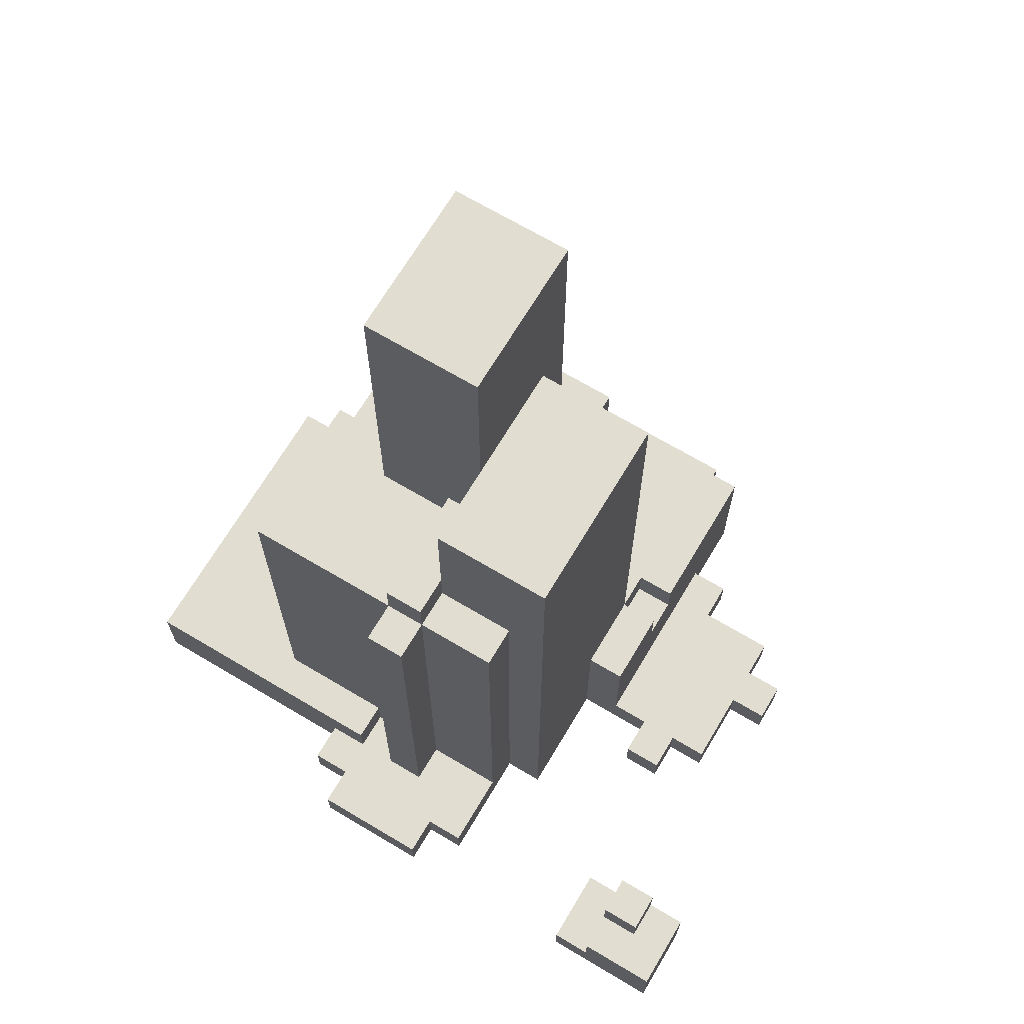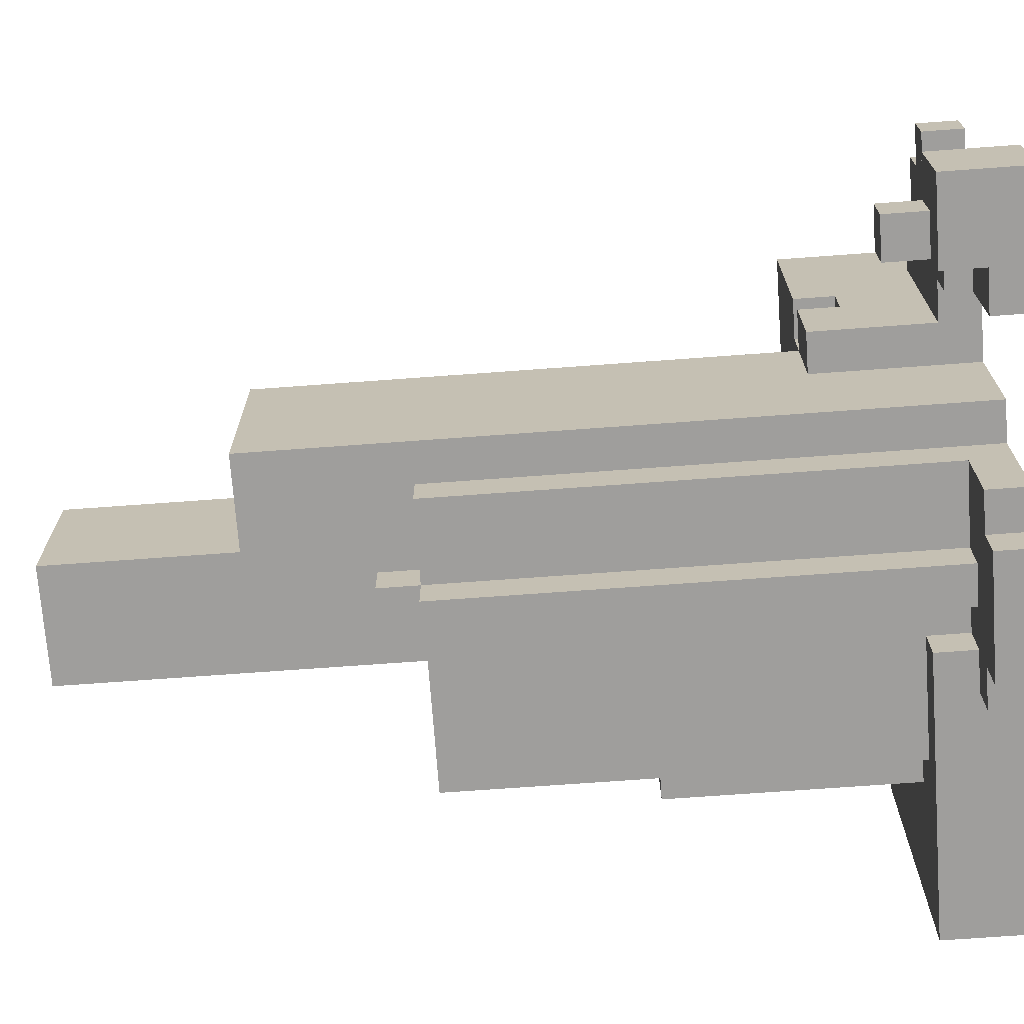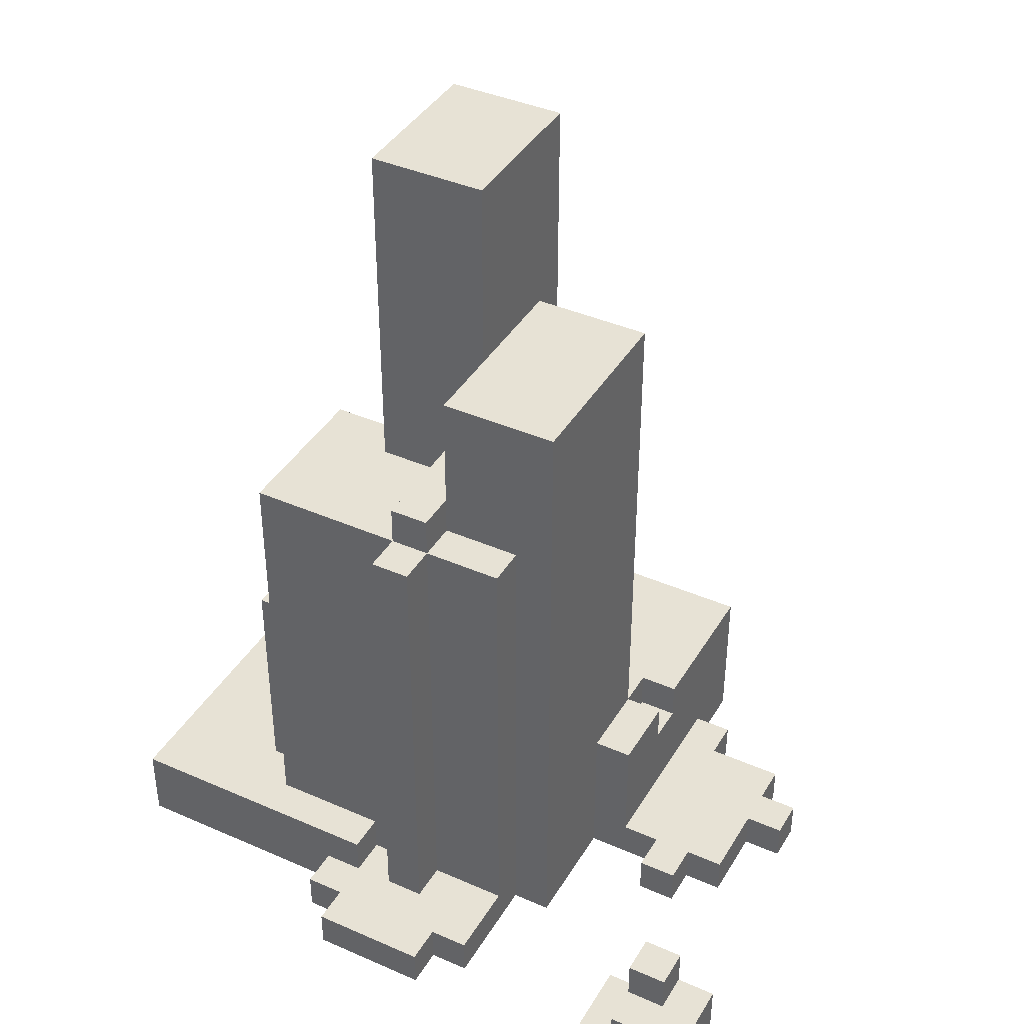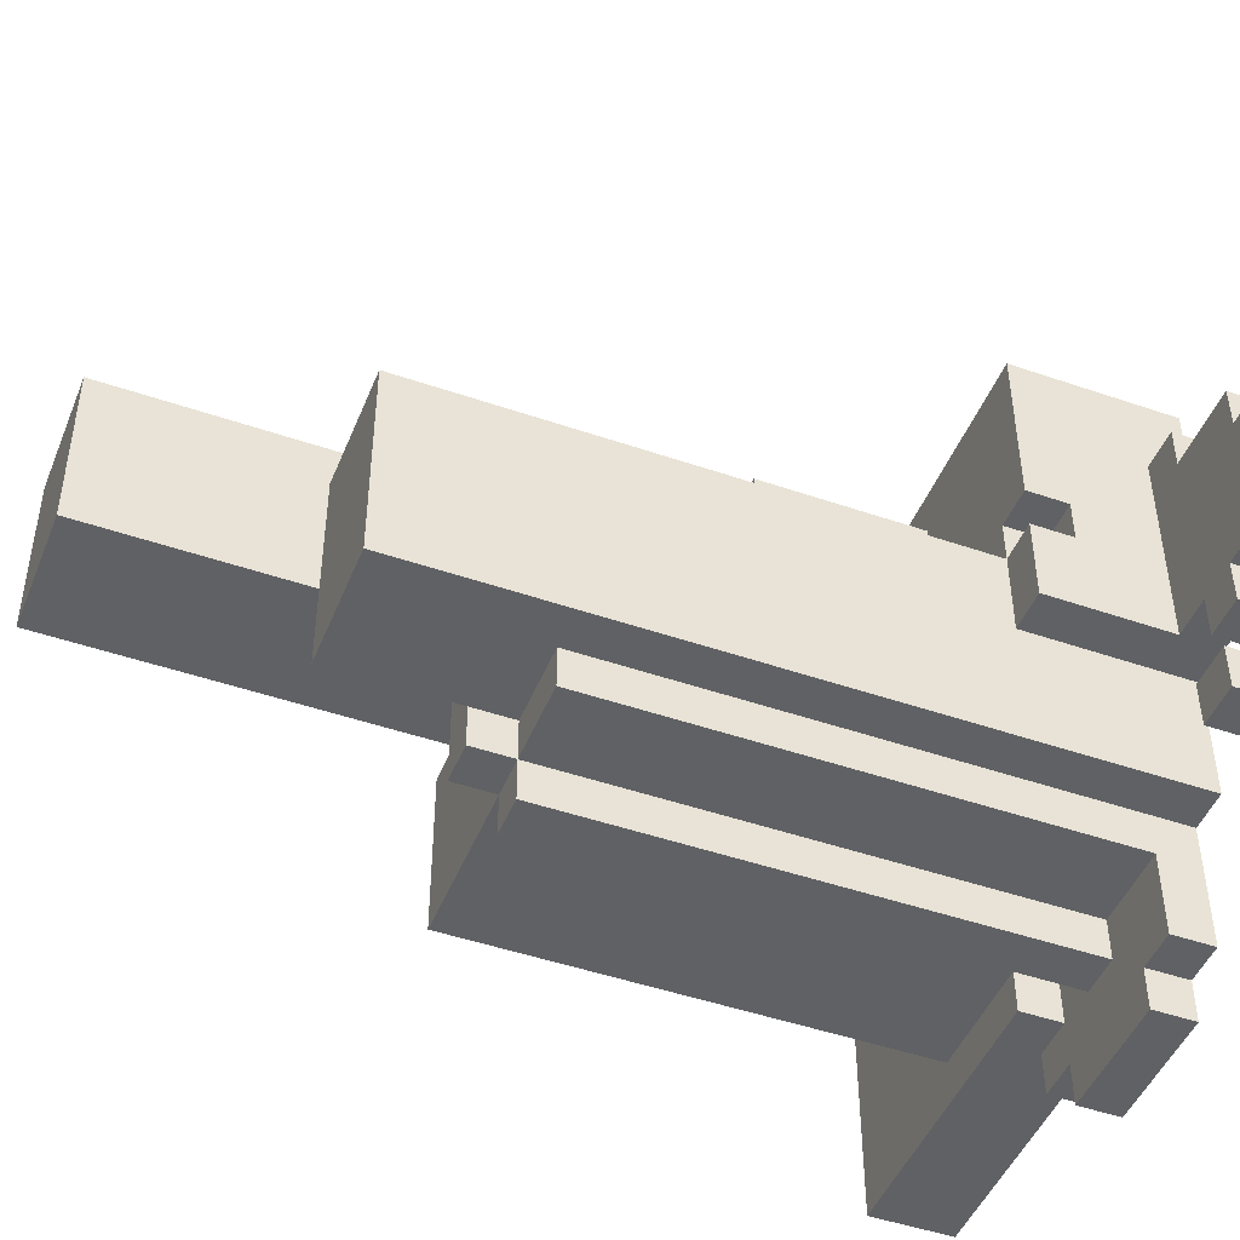
<metadata>
{"format":"obj","ext":"obj","renderer":"f3d","projection":"perspective","resolution":1024,"background":"white","views":[{"elev":68.8,"azim":-149.2,"up":"+Y"},{"elev":-71.0,"azim":-85.8,"up":"+Z"},{"elev":40.3,"azim":-151.7,"up":"+Y"},{"elev":-47.0,"azim":-111.4,"up":"+Z"}]}
</metadata>
<code>
o
v -0.9 0 -0.6
v -0.9 0 -0.8
v -0.9 0.2 -0.6
v -0.9 0.2 -0.8
v -0.8 0 0.2
v -0.8 0 0.1
v -0.8 0.1 0.2
v -0.8 0.1 0.1
v -0.8 0.2 -0.6
v -0.8 0.2 -0.7
v -0.8 0.3 -0.6
v -0.8 0.3 -0.7
v -0.7 0 0.3
v -0.7 0 0.2
v -0.7 0 0.1
v -0.7 0 -0.1
v -0.7 0.1 0.3
v -0.7 0.1 0.2
v -0.7 0.1 0.1
v -0.7 0.1 -0.1
v -0.6 0 -0.1
v -0.6 0 -0.2
v -0.6 0.1 -0.1
v -0.6 0.1 -0.2
v -0.5 0 0.4
v -0.5 0 0.3
v -0.5 0.1 0.4
v -0.5 0.1 0.3
v -0.4 0 0.6
v -0.4 0 0.4
v -0.4 0.1 0.4
v -0.4 0.1 0.2
v -0.4 0.1 0.1
v -0.4 0.1 -0.1
v -0.4 0.3 0.2
v -0.4 0.3 0.1
v -0.4 0.4 0.6
v -0.4 0.4 0.2
v -0.4 0.4 0.1
v -0.4 0.4 -0.1
v -0.3 0 0.7
v -0.3 0 0.6
v -0.3 0 -0.1
v -0.3 0 -0.4
v -0.3 0.2 0.7
v -0.3 0.2 0.6
v -0.3 0.3 0.2
v -0.3 0.3 0.1
v -0.3 0.4 0.2
v -0.3 0.4 0.1
v -0.3 0.4 -0.1
v -0.3 1.7 0.1
v -0.3 1.7 -0.4
v -0.2 0 -0.4
v -0.2 0 -0.5
v -0.2 0 -0.7
v -0.2 0.1 -0.5
v -0.2 0.1 -0.7
v -0.2 1.3 -0.4
v -0.2 1.3 -0.5
v -0.1 0 -0.7
v -0.1 0 -0.8
v -0.1 0.1 -0.7
v -0.1 0.1 -0.8
v 0 0.1 -0.5
v 0 0.1 -0.6
v 0 0.4 0.5
v 0 0.4 0.2
v 0 0.4 0.1
v 0 0.8 0.5
v 0 0.8 0.2
v 0 1.3 -0.4
v 0 1.3 -0.5
v 0 1.3 -0.6
v 0 1.4 -0.4
v 0 1.4 -0.5
v 0 1.7 0.1
v 0 1.7 -0.2
v 0 2.2 0.2
v 0 2.2 -0.2
v 0.2 0.1 -0.5
v 0.2 0.1 -0.6
v 0.2 0.2 -0.5
v 0.2 0.2 -0.6
v 0.5 0 0.6
v 0.5 0 0.5
v 0.5 0.4 0.6
v 0.5 0.4 0.5
v -0.7 0.1 -0.6
v -0.7 0.1 -0.8
v -0.7 0.2 -0.7
v -0.7 0.2 -0.8
v -0.7 0.3 -0.6
v -0.7 0.3 -0.7
v -0.6 0 -0.6
v -0.6 0 -0.8
v -0.6 0.1 -0.6
v -0.6 0.1 -0.8
v -0.5 0 -0.1
v -0.5 0 -0.2
v -0.5 0.1 -0.1
v -0.5 0.1 -0.2
v 0 1.4 -0.2
v 0 1.4 -0.4
v 0 1.7 -0.2
v 0 1.7 -0.4
v 0.1 0.1 -0.5
v 0.1 0.1 -0.6
v 0.1 1.3 -0.2
v 0.1 1.3 -0.5
v 0.1 1.3 -0.6
v 0.1 1.4 -0.2
v 0.1 1.4 -0.5
v 0.2 0 -0.7
v 0.2 0 -0.8
v 0.2 0.1 -0.7
v 0.2 0.1 -0.8
v 0.3 0 -0.6
v 0.3 0 -0.7
v 0.3 0.1 -0.6
v 0.3 0.1 -0.7
v 0.3 0.2 0.6
v 0.3 0.2 0.5
v 0.3 0.4 0.6
v 0.3 0.4 0.5
v 0.3 0.8 0.2
v 0.3 0.8 -0.1
v 0.3 1.3 -0.1
v 0.3 1.3 -0.2
v 0.3 2.2 0.2
v 0.3 2.2 -0.2
v 0.4 0 0.7
v 0.4 0 0.5
v 0.4 0.2 0.7
v 0.4 0.2 0.5
v 0.5 0.2 -0.4
v 0.5 0.2 -0.5
v 0.5 0.8 -0.1
v 0.5 0.8 -0.4
v 0.5 1.3 -0.1
v 0.5 1.3 -0.5
v 0.6 0.2 0.1
v 0.6 0.2 -0.4
v 0.6 0.4 0.5
v 0.6 0.4 0.1
v 0.6 0.8 0.5
v 0.6 0.8 -0.4
v 0.7 0 0.6
v 0.7 0 0.2
v 0.7 0.2 0.2
v 0.7 0.2 0.1
v 0.7 0.4 0.6
v 0.7 0.4 0.1
v 0.9 0 0.2
v 0.9 0 -0.6
v 0.9 0.2 0.2
v 0.9 0.2 -0.6
v -0.3 0 0.7
v -0.3 0.2 0.7
v 0.4 0 0.7
v 0.4 0.2 0.7
v -0.4 0 0.6
v -0.4 0.4 0.6
v -0.3 0 0.6
v -0.3 0.2 0.6
v 0.3 0.2 0.6
v 0.3 0.4 0.6
v 0.5 0 0.6
v 0.5 0.4 0.6
v 0.7 0 0.6
v 0.7 0.4 0.6
v 0 0.4 0.5
v 0 0.8 0.5
v 0.3 0.2 0.5
v 0.3 0.4 0.5
v 0.4 0 0.5
v 0.4 0.2 0.5
v 0.5 0 0.5
v 0.5 0.4 0.5
v 0.6 0.4 0.5
v 0.6 0.8 0.5
v -0.5 0 0.4
v -0.5 0.1 0.4
v -0.4 0 0.4
v -0.4 0.1 0.4
v -0.7 0 0.3
v -0.7 0.1 0.3
v -0.5 0 0.3
v -0.5 0.1 0.3
v -0.8 0 0.2
v -0.8 0.1 0.2
v -0.7 0 0.2
v -0.7 0.1 0.2
v 0 0.8 0.2
v 0 2.2 0.2
v 0.3 0.8 0.2
v 0.3 2.2 0.2
v 0.7 0 0.2
v 0.7 0.2 0.2
v 0.9 0 0.2
v 0.9 0.2 0.2
v -0.4 0.3 0.1
v -0.4 0.4 0.1
v -0.3 0.3 0.1
v -0.3 0.4 0.1
v -0.3 1.7 0.1
v 0 0.4 0.1
v 0 1.7 0.1
v 0.3 0.8 -0.1
v 0.3 1.3 -0.1
v 0.5 0.8 -0.1
v 0.5 1.3 -0.1
v -0.9 0 -0.6
v -0.9 0.2 -0.6
v -0.8 0.2 -0.6
v -0.8 0.3 -0.6
v -0.7 0.1 -0.6
v -0.7 0.3 -0.6
v -0.6 0 -0.6
v -0.6 0.1 -0.6
v -0.4 0.3 0.2
v -0.4 0.4 0.2
v -0.3 0.3 0.2
v -0.3 0.4 0.2
v -0.8 0 0.1
v -0.8 0.1 0.1
v -0.7 0 0.1
v -0.7 0.1 0.1
v 0.6 0.2 0.1
v 0.6 0.4 0.1
v 0.7 0.2 0.1
v 0.7 0.4 0.1
v -0.7 0 -0.1
v -0.7 0.1 -0.1
v -0.6 0 -0.1
v -0.6 0.1 -0.1
v -0.5 0 -0.1
v -0.5 0.1 -0.1
v -0.4 0 -0.1
v -0.4 0.1 -0.1
v -0.4 0.4 -0.1
v -0.3 0 -0.1
v -0.3 0.4 -0.1
v -0.6 0 -0.2
v -0.6 0.1 -0.2
v -0.5 0 -0.2
v -0.5 0.1 -0.2
v 0 1.4 -0.2
v 0 1.7 -0.2
v 0 2.2 -0.2
v 0.1 1.3 -0.2
v 0.1 1.4 -0.2
v 0.3 1.3 -0.2
v 0.3 2.2 -0.2
v -0.3 0 -0.4
v -0.3 1.7 -0.4
v -0.2 0 -0.4
v -0.2 1.3 -0.4
v 0 1.3 -0.4
v 0 1.4 -0.4
v 0 1.7 -0.4
v 0.5 0.2 -0.4
v 0.5 0.8 -0.4
v 0.6 0.2 -0.4
v 0.6 0.8 -0.4
v -0.2 0.1 -0.5
v -0.2 1.3 -0.5
v 0 0.1 -0.5
v 0 1.3 -0.5
v 0 1.4 -0.5
v 0.1 0.1 -0.5
v 0.1 1.3 -0.5
v 0.1 1.4 -0.5
v 0.2 0.1 -0.5
v 0.2 0.2 -0.5
v 0.5 0.2 -0.5
v 0.5 1.3 -0.5
v 0 0.1 -0.6
v 0 1.3 -0.6
v 0.1 0.1 -0.6
v 0.1 1.3 -0.6
v 0.2 0.1 -0.6
v 0.2 0.2 -0.6
v 0.3 0 -0.6
v 0.3 0.1 -0.6
v 0.9 0 -0.6
v 0.9 0.2 -0.6
v -0.8 0.2 -0.7
v -0.8 0.3 -0.7
v -0.7 0.2 -0.7
v -0.7 0.3 -0.7
v -0.2 0 -0.7
v -0.2 0.1 -0.7
v -0.1 0 -0.7
v -0.1 0.1 -0.7
v 0.2 0 -0.7
v 0.2 0.1 -0.7
v 0.3 0 -0.7
v 0.3 0.1 -0.7
v -0.9 0 -0.8
v -0.9 0.2 -0.8
v -0.7 0.1 -0.8
v -0.7 0.2 -0.8
v -0.6 0 -0.8
v -0.6 0.1 -0.8
v -0.1 0 -0.8
v -0.1 0.1 -0.8
v 0.2 0 -0.8
v 0.2 0.1 -0.8
v -0.3 0 0.7
v 0.4 0 0.7
v -0.4 0 0.6
v -0.3 0 0.6
v 0.5 0 0.6
v 0.7 0 0.6
v -0.3 0 0.5
v 0.4 0 0.5
v 0.5 0 0.5
v -0.5 0 0.4
v -0.4 0 0.4
v -0.7 0 0.3
v -0.5 0 0.3
v -0.8 0 0.2
v -0.7 0 0.2
v -0.4 0 0.2
v -0.3 0 0.2
v 0.7 0 0.2
v 0.9 0 0.2
v -0.8 0 0.1
v -0.7 0 0.1
v -0.4 0 0.1
v -0.3 0 0.1
v -0.7 0 -0.1
v -0.6 0 -0.1
v -0.5 0 -0.1
v -0.4 0 -0.1
v -0.3 0 -0.1
v -0.2 0 -0.1
v 0.5 0 -0.1
v -0.6 0 -0.2
v -0.5 0 -0.2
v -0.3 0 -0.4
v -0.2 0 -0.4
v -0.2 0 -0.5
v 0.2 0 -0.5
v 0.5 0 -0.5
v -0.9 0 -0.6
v -0.6 0 -0.6
v 0.2 0 -0.6
v 0.3 0 -0.6
v 0.9 0 -0.6
v -0.2 0 -0.7
v -0.1 0 -0.7
v 0.2 0 -0.7
v 0.3 0 -0.7
v -0.9 0 -0.8
v -0.6 0 -0.8
v -0.1 0 -0.8
v 0.2 0 -0.8
v -0.5 0.1 0.4
v -0.4 0.1 0.4
v -0.7 0.1 0.3
v -0.5 0.1 0.3
v -0.8 0.1 0.2
v -0.7 0.1 0.2
v -0.4 0.1 0.2
v -0.8 0.1 0.1
v -0.7 0.1 0.1
v -0.4 0.1 0.1
v -0.7 0.1 -0.1
v -0.6 0.1 -0.1
v -0.5 0.1 -0.1
v -0.4 0.1 -0.1
v -0.6 0.1 -0.2
v -0.5 0.1 -0.2
v -0.2 0.1 -0.5
v 0 0.1 -0.5
v 0.1 0.1 -0.5
v 0.2 0.1 -0.5
v -0.7 0.1 -0.6
v -0.6 0.1 -0.6
v 0 0.1 -0.6
v 0.1 0.1 -0.6
v 0.2 0.1 -0.6
v 0.3 0.1 -0.6
v -0.2 0.1 -0.7
v -0.1 0.1 -0.7
v 0.2 0.1 -0.7
v 0.3 0.1 -0.7
v -0.7 0.1 -0.8
v -0.6 0.1 -0.8
v -0.1 0.1 -0.8
v 0.2 0.1 -0.8
v -0.3 0.2 0.7
v 0.4 0.2 0.7
v -0.3 0.2 0.6
v 0.3 0.2 0.6
v 0.3 0.2 0.5
v 0.4 0.2 0.5
v 0.7 0.2 0.2
v 0.9 0.2 0.2
v 0.6 0.2 0.1
v 0.7 0.2 0.1
v 0.5 0.2 -0.4
v 0.6 0.2 -0.4
v 0.2 0.2 -0.5
v 0.5 0.2 -0.5
v -0.9 0.2 -0.6
v -0.8 0.2 -0.6
v 0.2 0.2 -0.6
v 0.9 0.2 -0.6
v -0.8 0.2 -0.7
v -0.7 0.2 -0.7
v -0.9 0.2 -0.8
v -0.7 0.2 -0.8
v -0.4 0.3 0.2
v -0.3 0.3 0.2
v -0.4 0.3 0.1
v -0.3 0.3 0.1
v -0.8 0.3 -0.6
v -0.7 0.3 -0.6
v -0.8 0.3 -0.7
v -0.7 0.3 -0.7
v -0.4 0.4 0.6
v 0.3 0.4 0.6
v 0.5 0.4 0.6
v 0.7 0.4 0.6
v 0 0.4 0.5
v 0.3 0.4 0.5
v 0.5 0.4 0.5
v 0.6 0.4 0.5
v -0.4 0.4 0.2
v -0.3 0.4 0.2
v 0 0.4 0.2
v -0.4 0.4 0.1
v -0.3 0.4 0.1
v 0 0.4 0.1
v 0.6 0.4 0.1
v 0.7 0.4 0.1
v -0.4 0.4 -0.1
v -0.3 0.4 -0.1
v 0 0.8 0.5
v 0.6 0.8 0.5
v 0 0.8 0.2
v 0.3 0.8 0.2
v 0.3 0.8 -0.1
v 0.5 0.8 -0.1
v 0.5 0.8 -0.4
v 0.6 0.8 -0.4
v 0.3 1.3 -0.1
v 0.5 1.3 -0.1
v 0.1 1.3 -0.2
v 0.3 1.3 -0.2
v -0.2 1.3 -0.4
v 0 1.3 -0.4
v -0.2 1.3 -0.5
v 0 1.3 -0.5
v 0.1 1.3 -0.5
v 0.5 1.3 -0.5
v 0 1.3 -0.6
v 0.1 1.3 -0.6
v 0 1.4 -0.2
v 0.1 1.4 -0.2
v 0 1.4 -0.4
v 0 1.4 -0.5
v 0.1 1.4 -0.5
v -0.3 1.7 0.1
v 0 1.7 0.1
v 0 1.7 -0.2
v -0.3 1.7 -0.4
v 0 1.7 -0.4
v 0 2.2 0.2
v 0.3 2.2 0.2
v 0 2.2 -0.2
v 0.3 2.2 -0.2
f 3 2 1
f 4 2 3
f 7 6 5
f 8 6 7
f 11 10 9
f 12 10 11
f 17 14 13
f 18 14 17
f 19 16 15
f 20 16 19
f 23 22 21
f 24 22 23
f 27 26 25
f 28 26 27
f 31 30 29
f 35 32 31
f 35 33 32
f 36 34 33
f 36 33 35
f 37 31 29
f 37 35 31
f 38 35 37
f 39 34 36
f 40 34 39
f 45 42 41
f 46 42 45
f 49 48 47
f 50 48 49
f 51 44 43
f 52 51 50
f 53 44 51
f 53 51 52
f 57 55 54
f 57 56 55
f 58 56 57
f 59 57 54
f 60 57 59
f 63 62 61
f 64 62 63
f 70 68 67
f 70 69 68
f 71 69 70
f 73 66 65
f 74 66 73
f 75 73 72
f 76 73 75
f 77 69 71
f 79 77 71
f 79 78 77
f 80 78 79
f 83 82 81
f 84 82 83
f 87 86 85
f 88 86 87
f 89 90 91
f 91 90 92
f 89 91 93
f 93 91 94
f 95 96 97
f 97 96 98
f 99 100 101
f 101 100 102
f 103 104 105
f 105 104 106
f 107 108 110
f 110 108 111
f 109 110 112
f 112 110 113
f 114 115 116
f 116 115 117
f 118 119 120
f 120 119 121
f 122 123 124
f 124 123 125
f 126 127 128
f 126 128 130
f 128 129 130
f 130 129 131
f 132 133 134
f 134 133 135
f 136 137 139
f 138 139 140
f 139 137 141
f 140 139 141
f 142 143 145
f 144 145 146
f 145 143 147
f 146 145 147
f 148 149 150
f 148 150 152
f 150 151 152
f 152 151 153
f 154 155 156
f 156 155 157
f 160 159 158
f 161 159 160
f 164 163 162
f 165 163 164
f 166 163 165
f 167 163 166
f 170 169 168
f 171 169 170
f 175 173 172
f 177 175 174
f 178 177 176
f 179 173 175
f 179 177 178
f 179 175 177
f 180 173 179
f 181 173 180
f 184 183 182
f 185 183 184
f 188 187 186
f 189 187 188
f 192 191 190
f 193 191 192
f 196 195 194
f 197 195 196
f 200 199 198
f 201 199 200
f 204 203 202
f 205 203 204
f 207 206 205
f 208 206 207
f 211 210 209
f 212 210 211
f 215 214 213
f 217 215 213
f 217 216 215
f 218 216 217
f 219 217 213
f 220 217 219
f 221 222 223
f 223 222 224
f 225 226 227
f 227 226 228
f 229 230 231
f 231 230 232
f 233 234 235
f 235 234 236
f 237 238 239
f 239 238 240
f 239 240 242
f 240 241 242
f 242 241 243
f 244 245 246
f 246 245 247
f 248 249 252
f 249 250 252
f 251 252 253
f 252 250 254
f 253 252 254
f 255 256 257
f 257 256 258
f 258 256 259
f 259 256 260
f 260 256 261
f 262 263 264
f 264 263 265
f 266 267 268
f 268 267 269
f 269 270 272
f 272 270 273
f 271 272 274
f 274 272 275
f 275 272 276
f 276 272 277
f 278 279 280
f 280 279 281
f 282 283 285
f 284 285 286
f 285 283 287
f 286 285 287
f 288 289 290
f 290 289 291
f 292 293 294
f 294 293 295
f 296 297 298
f 298 297 299
f 300 301 302
f 302 301 303
f 300 302 304
f 304 302 305
f 306 307 308
f 308 307 309
f 313 311 310
f 316 311 313
f 316 313 312
f 317 311 316
f 318 315 314
f 320 317 316
f 320 318 317
f 320 316 312
f 322 320 319
f 324 322 321
f 325 318 320
f 325 320 322
f 325 322 324
f 326 318 325
f 327 315 318
f 327 318 326
f 329 326 325
f 329 324 323
f 329 325 324
f 330 326 329
f 331 326 330
f 332 328 327
f 332 326 331
f 332 327 326
f 333 331 330
f 334 331 333
f 335 331 334
f 336 332 331
f 336 331 335
f 337 328 332
f 337 332 336
f 338 328 337
f 339 328 338
f 340 335 334
f 341 335 340
f 342 338 337
f 343 339 338
f 343 338 342
f 344 339 343
f 345 339 344
f 346 328 339
f 346 339 345
f 349 345 344
f 349 346 345
f 350 346 349
f 351 328 346
f 351 346 350
f 352 350 349
f 352 349 344
f 353 350 352
f 354 350 353
f 355 350 354
f 356 348 347
f 357 348 356
f 358 354 353
f 359 354 358
f 360 361 363
f 362 363 365
f 363 361 366
f 365 363 366
f 364 365 367
f 365 366 367
f 367 366 368
f 368 366 369
f 368 369 370
f 370 369 371
f 371 369 372
f 372 369 373
f 371 372 374
f 374 372 375
f 376 377 382
f 378 379 383
f 383 379 384
f 376 382 386
f 384 385 386
f 383 384 386
f 382 383 386
f 386 385 387
f 387 385 388
f 388 385 389
f 380 381 390
f 390 381 391
f 387 388 392
f 392 388 393
f 394 395 396
f 396 395 397
f 397 395 398
f 398 395 399
f 400 401 403
f 402 403 405
f 404 405 407
f 406 407 410
f 403 401 411
f 410 407 411
f 405 403 411
f 407 405 411
f 408 409 412
f 408 412 414
f 412 413 414
f 414 413 415
f 416 417 418
f 418 417 419
f 420 421 422
f 422 421 423
f 424 425 428
f 428 425 429
f 426 427 430
f 430 427 431
f 424 428 432
f 432 428 433
f 433 428 434
f 433 434 436
f 436 434 437
f 431 427 438
f 438 427 439
f 435 436 440
f 440 436 441
f 442 443 444
f 444 443 445
f 445 443 446
f 446 443 447
f 447 443 448
f 448 443 449
f 450 451 453
f 454 455 456
f 456 455 457
f 452 453 458
f 453 451 459
f 458 453 459
f 457 458 460
f 460 458 461
f 462 463 464
f 464 463 465
f 465 463 466
f 467 468 469
f 467 469 470
f 470 469 471
f 472 473 474
f 474 473 475

</code>
